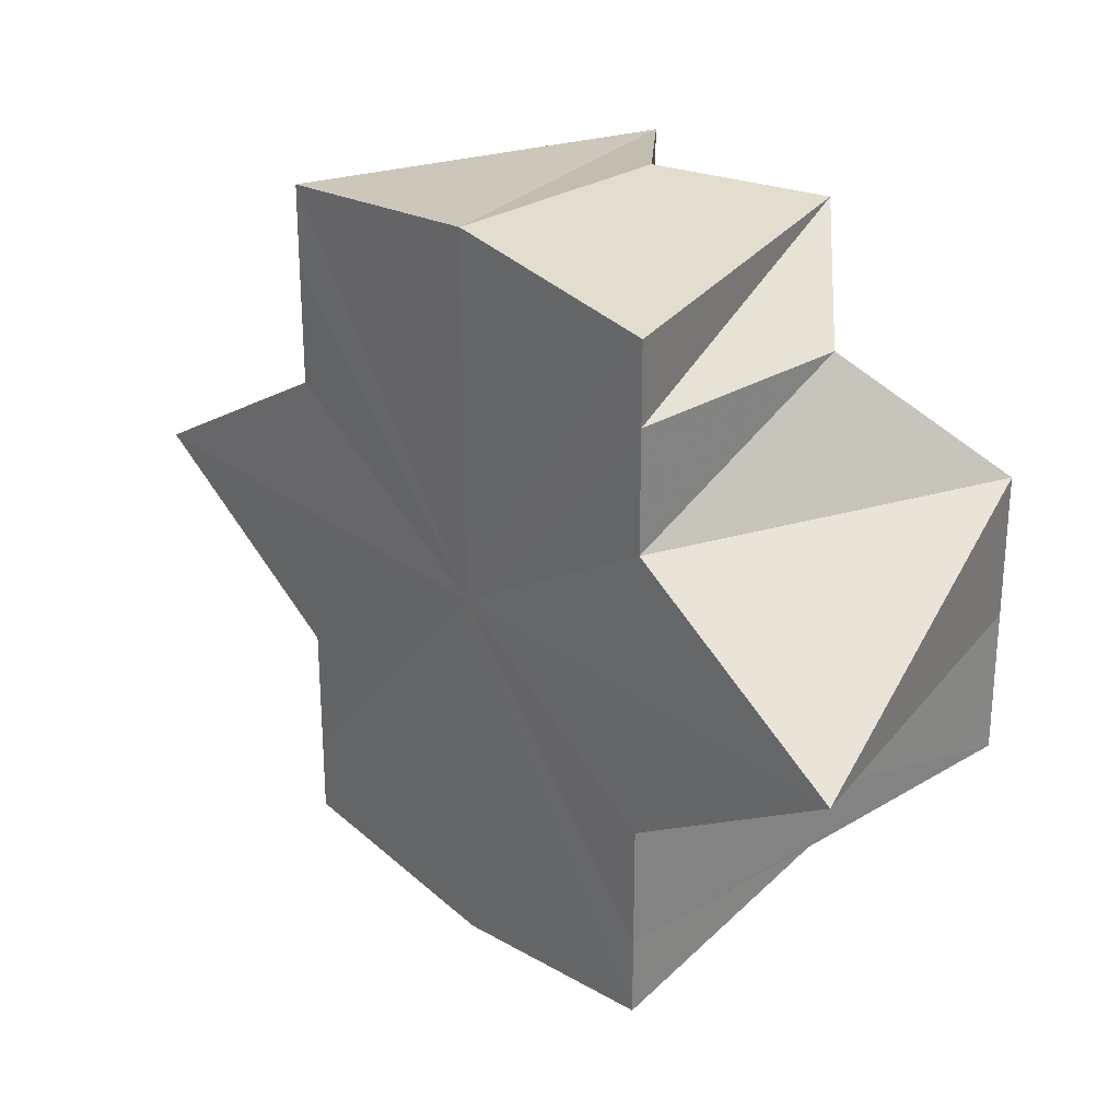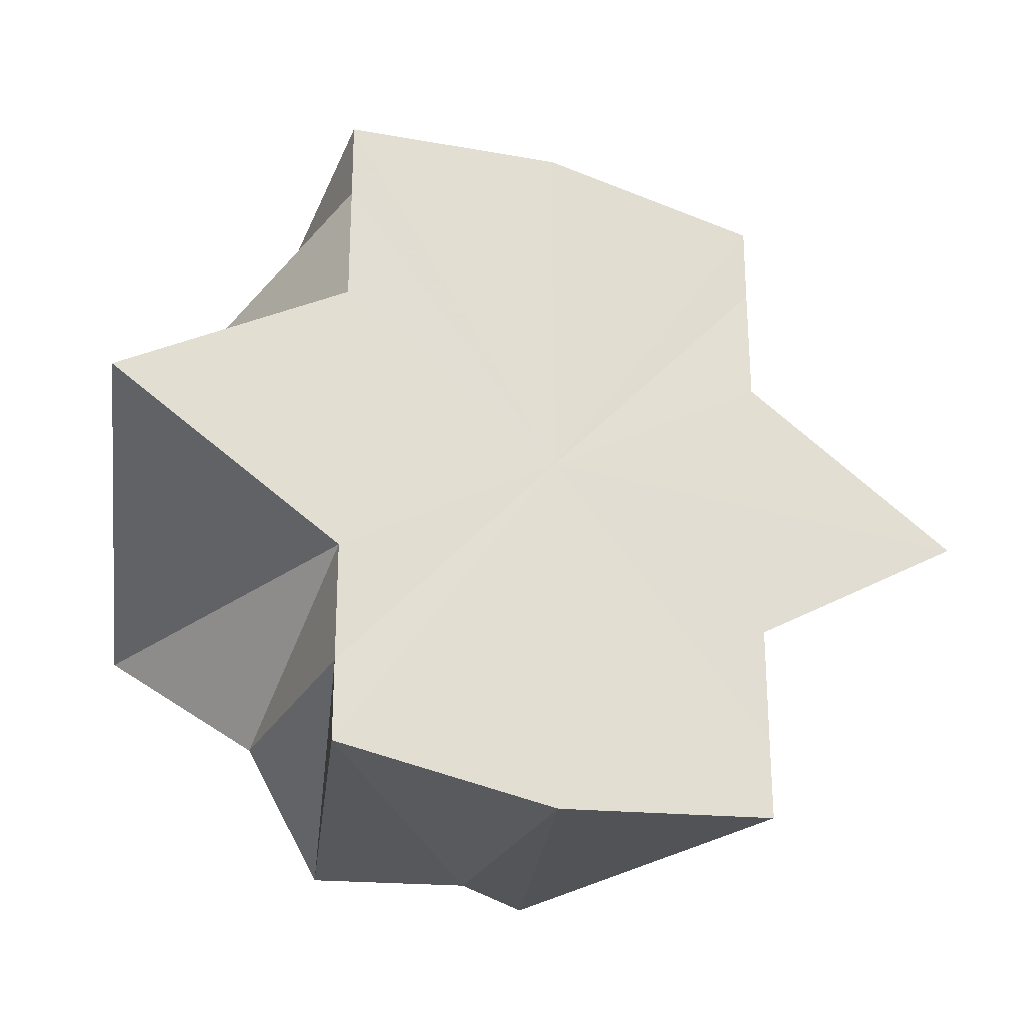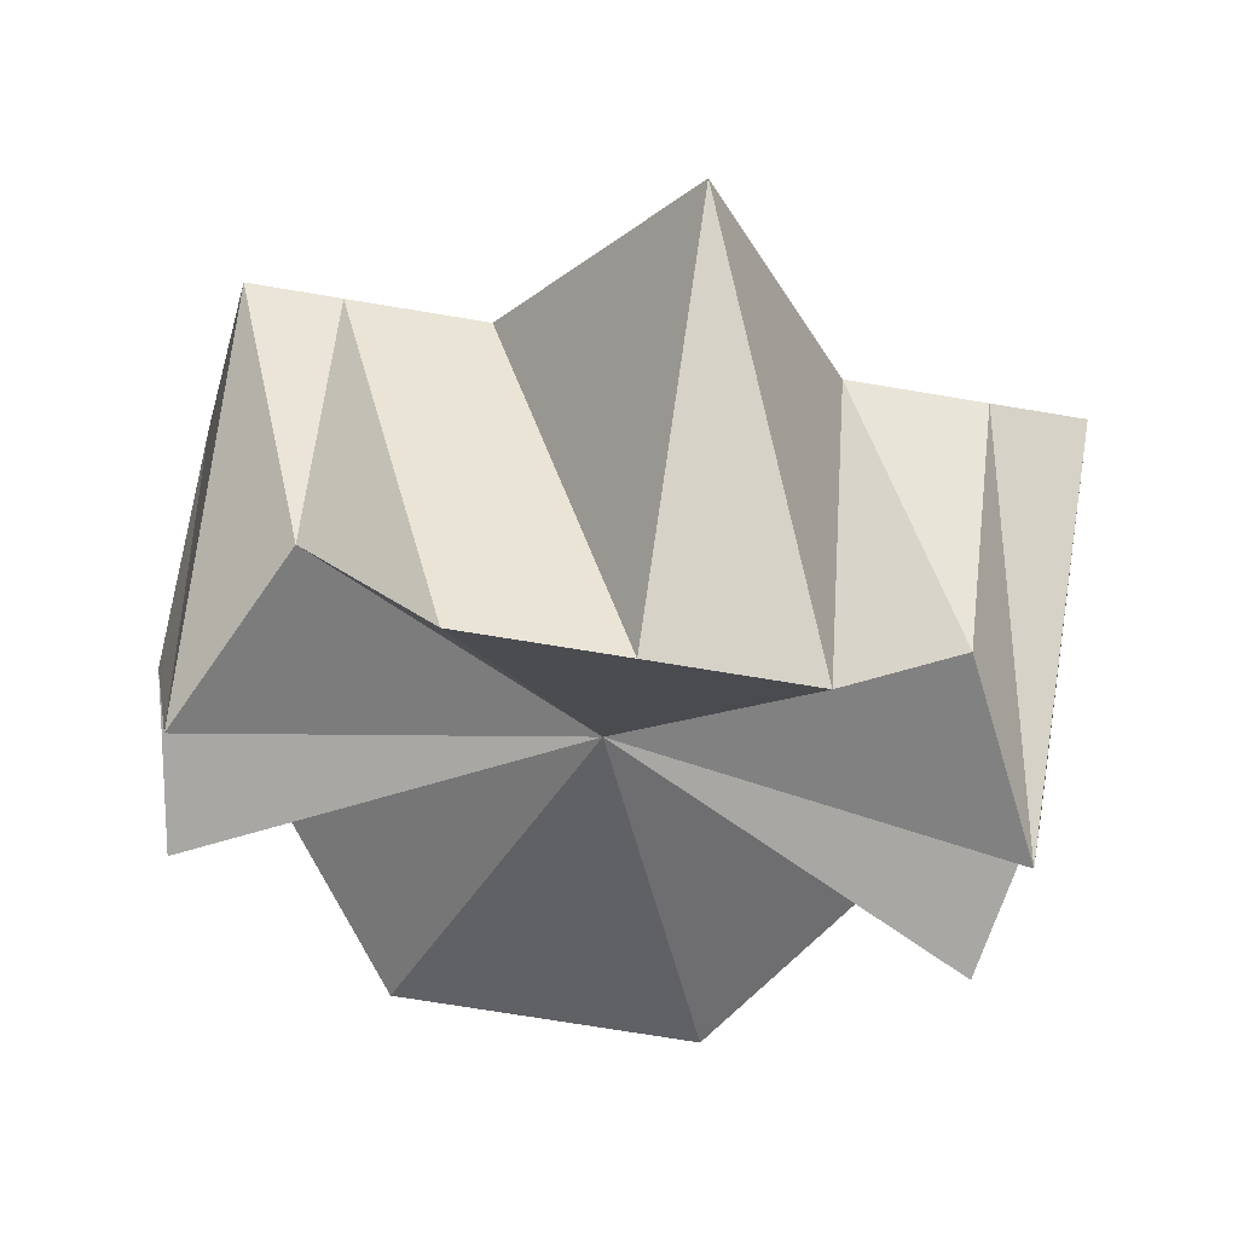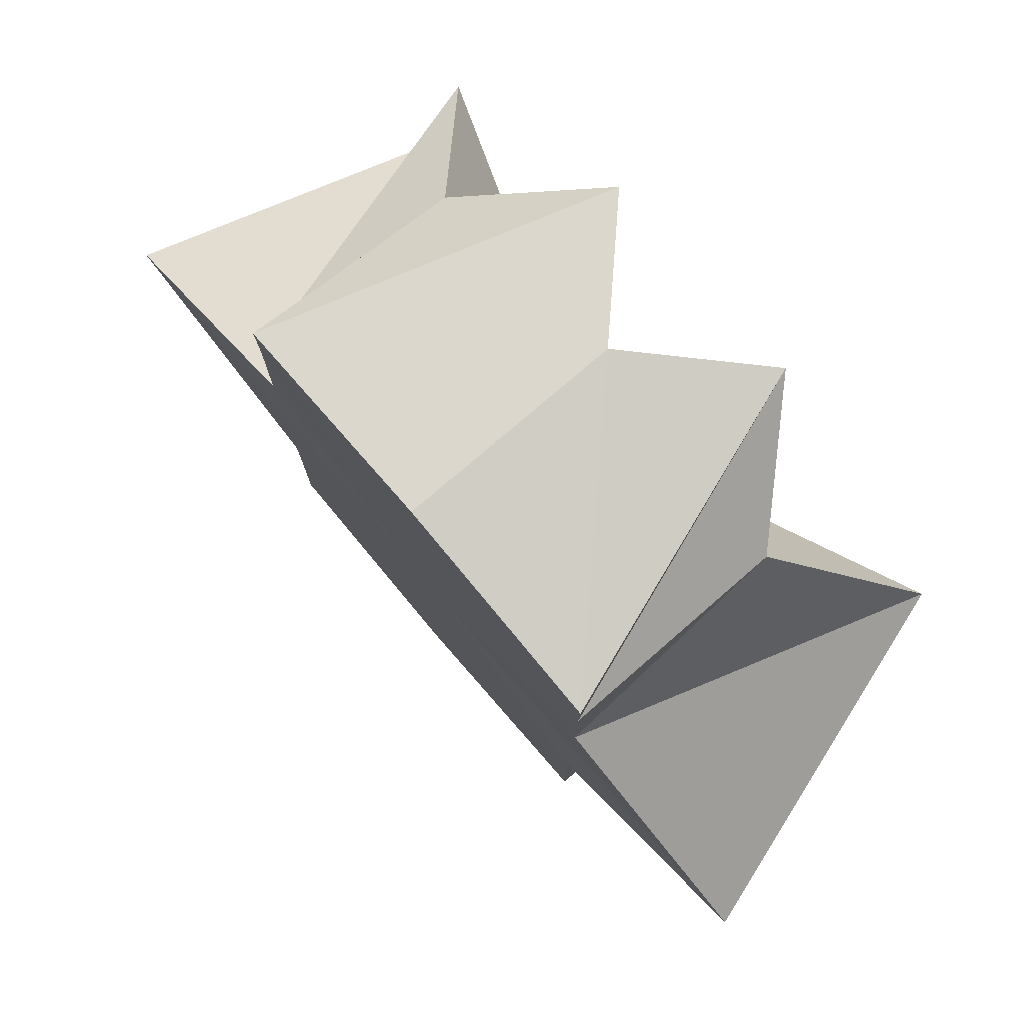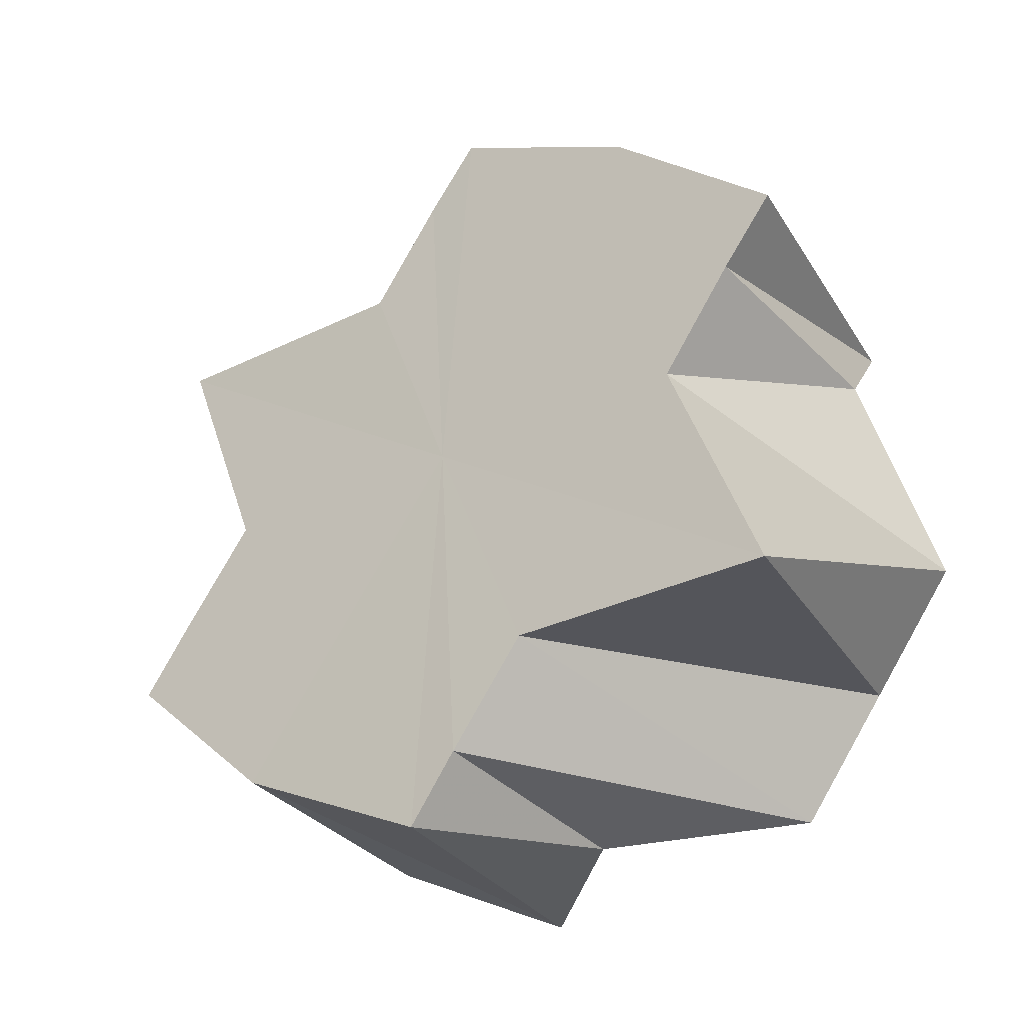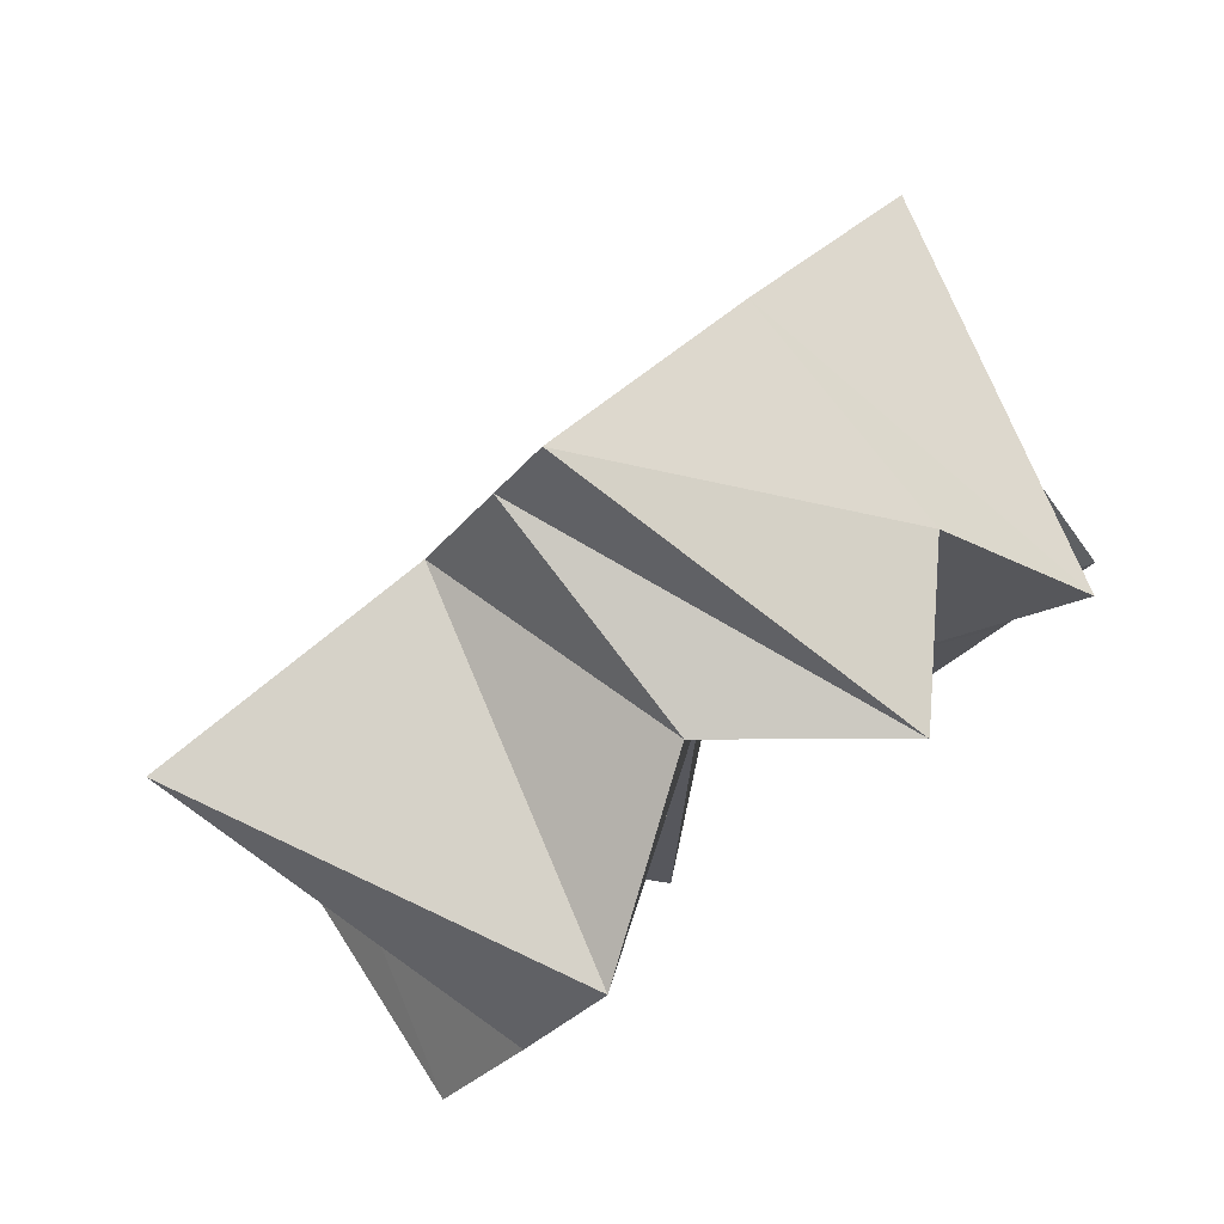
<metadata>
{"format":"obj","ext":"obj","renderer":"f3d","projection":"perspective","resolution":1024,"background":"white","views":[{"elev":28.9,"azim":-176.8,"up":"+Z"},{"elev":-28.4,"azim":110.5,"up":"+Z"},{"elev":-74.5,"azim":80.7,"up":"+Y"},{"elev":78.9,"azim":-175.8,"up":"+Z"},{"elev":78.9,"azim":-150.8,"up":"+Y"},{"elev":-27.0,"azim":151.8,"up":"+Y"}]}
</metadata>
<code>
o 8302
v 2174 1866 7.962
v 2174 1866 7.953
v 2174 1866 7.962
v 2174 1866 7.97
v 2174 1866 7.97
v 2174 1866 7.978
v 2174 1866 7.978
v 2174 1866 7.982
v 2174 1866 7.982
v 2174 1866 7.984
v 2174 1866 7.984
v 2174 1866 7.982
v 2174 1866 7.982
v 2174 1866 7.978
v 2174 1866 7.978
v 2174 1866 7.982
v 2174 1866 7.962
v 2174 1866 7.953
v 2174 1866 7.945
v 2174 1866 7.962
v 2174 1866 7.97
v 2174 1866 7.978
v 2174 1866 7.982
v 2174 1866 7.962
v 2174 1866 7.984
v 2174 1866 7.939
v 2174 1866 7.941
v 2174 1866 7.945
v 2174 1866 7.953
v 2174 1866 7.962
v 2174 1866 7.97
v 2174 1866 7.978
v 2174 1866 7.945
v 2174 1866 7.941
v 2174 1866 7.941
v 2174 1866 7.945
v 2174 1866 7.941
v 2174 1866 7.939
v 2174 1866 7.941
v 2174 1866 7.939
v 2174 1866 7.945
v 2174 1866 7.941
v 2174 1866 7.953
v 2174 1866 7.945
v 2174 1866 7.962
v 2174 1866 7.953
v 2174 1866 7.97
v 2174 1866 7.962
v 2174 1866 7.962
v 2174 1866 7.953
v 2174 1866 7.953
v 2174 1866 7.97
v 2174 1866 7.962
v 2174 1866 7.978
v 2174 1866 7.97
v 2174 1866 7.982
v 2174 1866 7.978
v 2174 1866 7.984
v 2174 1866 7.982
v 2174 1866 7.982
v 2174 1866 7.984
v 2174 1866 7.945
v 2174 1866 7.945
v 2174 1866 7.953
v 2174 1866 7.962
v 2174 1866 7.953
v 2174 1866 7.962
v 2174 1866 7.97
v 2174 1866 7.978
v 2174 1866 7.982
v 2174 1866 7.984
v 2174 1866 7.982
v 2174 1866 7.978
v 2174 1866 7.97
v 2174 1866 7.962
v 2174 1866 7.953
v 2174 1866 7.945
v 2174 1866 7.941
v 2174 1866 7.939
v 2174 1866 7.941
v 2174 1866 7.945
v 2174 1866 7.978
v 2174 1866 7.97
v 2174 1866 7.97
v 2174 1866 7.97
v 2174 1866 7.978
v 2174 1866 7.962
v 2174 1866 7.953
v 2174 1866 7.962
v 2174 1866 7.945
v 2174 1866 7.953
v 2174 1866 7.941
v 2174 1866 7.945
v 2174 1866 7.939
v 2174 1866 7.941
v 2174 1866 7.941
v 2174 1866 7.939
v 2174 1866 7.962
v 2174 1866 7.941
v 2174 1866 7.939
v 2174 1866 7.982
v 2174 1866 7.984
f 1 2 3
f 4 1 5
f 6 4 7
f 8 6 9
f 10 8 11
f 12 10 13
f 14 12 15
f 15 16 13
f 17 15 13
f 17 18 19
f 17 20 18
f 17 21 20
f 17 22 21
f 17 23 22
f 24 25 23
f 24 26 27
f 17 27 28
f 17 28 29
f 17 29 30
f 17 30 31
f 17 31 32
f 17 33 34
f 33 35 34
f 36 37 33
f 37 38 34
f 38 39 40
f 39 41 42
f 41 43 44
f 43 45 46
f 45 47 48
f 49 50 51
f 52 53 49
f 54 55 52
f 56 57 54
f 58 59 56
f 60 61 58
f 51 62 63
f 50 62 64
f 65 62 50
f 65 66 67
f 65 67 68
f 65 68 69
f 65 69 70
f 65 70 71
f 65 71 72
f 65 72 73
f 65 74 75
f 65 75 76
f 65 76 77
f 65 77 78
f 65 78 79
f 65 79 80
f 65 80 81
f 65 82 83
f 83 82 84
f 85 82 86
f 87 83 85
f 88 89 87
f 90 91 88
f 92 93 90
f 94 95 92
f 96 97 94
f 98 99 100
f 98 101 102

</code>
